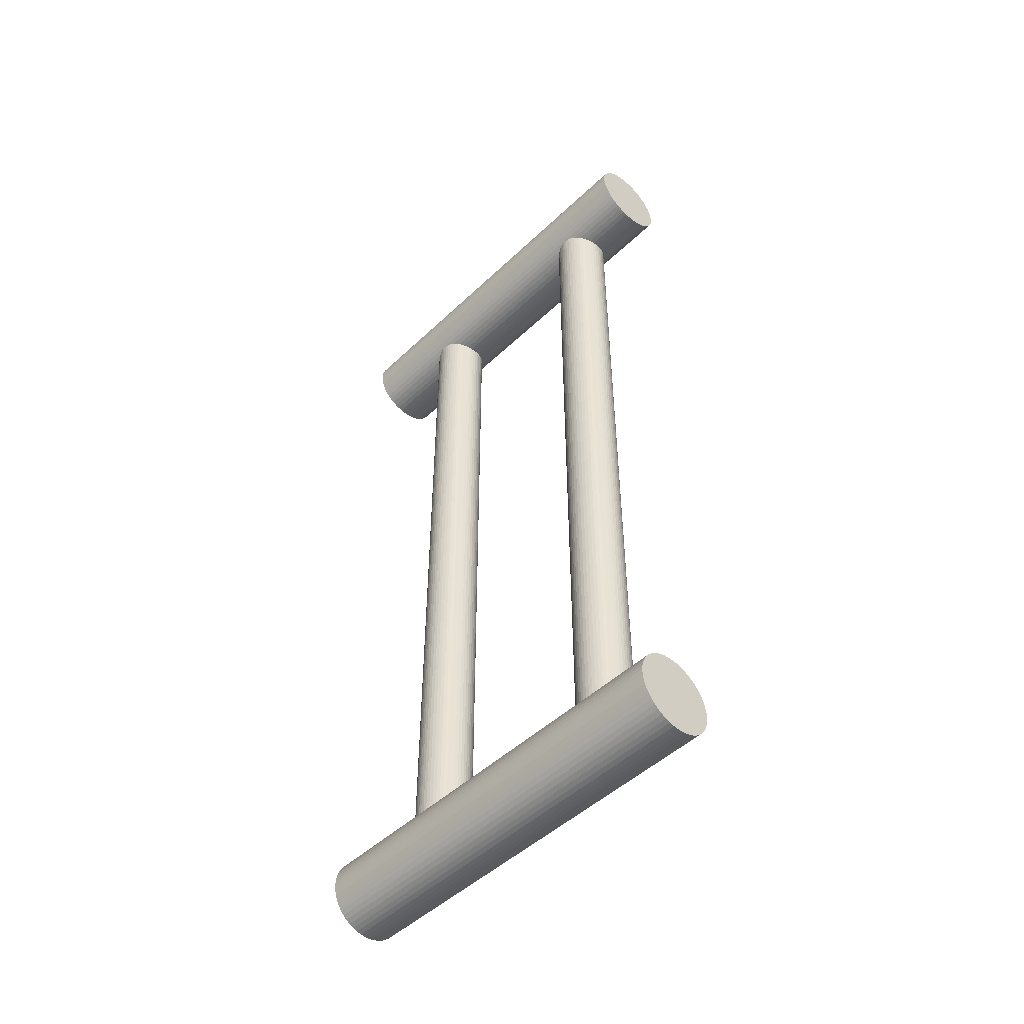
<metadata>
{"format":"obj","ext":"obj","renderer":"f3d","projection":"perspective","resolution":1024,"background":"white","views":[{"elev":-48.9,"azim":136.4,"up":"+Z"}]}
</metadata>
<code>
o Cylinder.004_Cylinder.006
v 0 0.5 -1.5
v 0 0.5 1.5
v 0.01253 0.4992 -1.5
v 0.01253 0.4992 1.5
v 0.02487 0.4969 -1.5
v 0.02487 0.4969 1.5
v 0.03681 0.493 -1.5
v 0.03681 0.493 1.5
v 0.04818 0.4876 -1.5
v 0.04818 0.4876 1.5
v 0.05878 0.4809 -1.5
v 0.05878 0.4809 1.5
v 0.06846 0.4729 -1.5
v 0.06846 0.4729 1.5
v 0.07705 0.4637 -1.5
v 0.07705 0.4637 1.5
v 0.08443 0.4536 -1.5
v 0.08443 0.4536 1.5
v 0.09048 0.4426 -1.5
v 0.09048 0.4426 1.5
v 0.09511 0.4309 -1.5
v 0.09511 0.4309 1.5
v 0.09823 0.4187 -1.5
v 0.09823 0.4187 1.5
v 0.0998 0.4063 -1.5
v 0.0998 0.4063 1.5
v 0.0998 0.3937 -1.5
v 0.0998 0.3937 1.5
v 0.09823 0.3813 -1.5
v 0.09823 0.3813 1.5
v 0.09511 0.3691 -1.5
v 0.09511 0.3691 1.5
v 0.09048 0.3574 -1.5
v 0.09048 0.3574 1.5
v 0.08443 0.3464 -1.5
v 0.08443 0.3464 1.5
v 0.07705 0.3363 -1.5
v 0.07705 0.3363 1.5
v 0.06846 0.3271 -1.5
v 0.06846 0.3271 1.5
v 0.05878 0.3191 -1.5
v 0.05878 0.3191 1.5
v 0.04818 0.3124 -1.5
v 0.04818 0.3124 1.5
v 0.03681 0.307 -1.5
v 0.03681 0.307 1.5
v 0.02487 0.3031 -1.5
v 0.02487 0.3031 1.5
v 0.01253 0.3008 -1.5
v 0.01253 0.3008 1.5
v -0 0.3 -1.5
v -0 0.3 1.5
v -0.01253 0.3008 -1.5
v -0.01253 0.3008 1.5
v -0.02487 0.3031 -1.5
v -0.02487 0.3031 1.5
v -0.03681 0.307 -1.5
v -0.03681 0.307 1.5
v -0.04818 0.3124 -1.5
v -0.04818 0.3124 1.5
v -0.05878 0.3191 -1.5
v -0.05878 0.3191 1.5
v -0.06846 0.3271 -1.5
v -0.06846 0.3271 1.5
v -0.07705 0.3363 -1.5
v -0.07705 0.3363 1.5
v -0.08443 0.3464 -1.5
v -0.08443 0.3464 1.5
v -0.09048 0.3574 -1.5
v -0.09048 0.3574 1.5
v -0.09511 0.3691 -1.5
v -0.09511 0.3691 1.5
v -0.09823 0.3813 -1.5
v -0.09823 0.3813 1.5
v -0.0998 0.3937 -1.5
v -0.0998 0.3937 1.5
v -0.0998 0.4063 -1.5
v -0.0998 0.4063 1.5
v -0.09823 0.4187 -1.5
v -0.09823 0.4187 1.5
v -0.09511 0.4309 -1.5
v -0.09511 0.4309 1.5
v -0.09048 0.4426 -1.5
v -0.09048 0.4426 1.5
v -0.08443 0.4536 -1.5
v -0.08443 0.4536 1.5
v -0.07705 0.4637 -1.5
v -0.07705 0.4637 1.5
v -0.06846 0.4729 -1.5
v -0.06846 0.4729 1.5
v -0.05878 0.4809 -1.5
v -0.05878 0.4809 1.5
v -0.04818 0.4876 -1.5
v -0.04818 0.4876 1.5
v -0.03681 0.493 -1.5
v -0.03681 0.493 1.5
v -0.02487 0.4969 -1.5
v -0.02487 0.4969 1.5
v -0.01253 0.4992 -1.5
v -0.01253 0.4992 1.5
v 0 0 -1.65
v 0 1.5 -1.65
v 0.0188 0 -1.649
v 0.0188 1.5 -1.649
v 0.0373 0 -1.645
v 0.0373 1.5 -1.645
v 0.05522 0 -1.639
v 0.05522 1.5 -1.639
v 0.07226 0 -1.631
v 0.07226 1.5 -1.631
v 0.08817 0 -1.621
v 0.08817 1.5 -1.621
v 0.1027 0 -1.609
v 0.1027 1.5 -1.609
v 0.1156 0 -1.596
v 0.1156 1.5 -1.596
v 0.1266 0 -1.58
v 0.1266 1.5 -1.58
v 0.1357 0 -1.564
v 0.1357 1.5 -1.564
v 0.1427 0 -1.546
v 0.1427 1.5 -1.546
v 0.1473 0 -1.528
v 0.1473 1.5 -1.528
v 0.1497 0 -1.509
v 0.1497 1.5 -1.509
v 0.1497 0 -1.491
v 0.1497 1.5 -1.491
v 0.1473 0 -1.472
v 0.1473 1.5 -1.472
v 0.1427 0 -1.454
v 0.1427 1.5 -1.454
v 0.1357 0 -1.436
v 0.1357 1.5 -1.436
v 0.1266 0 -1.42
v 0.1266 1.5 -1.42
v 0.1156 0 -1.404
v 0.1156 1.5 -1.404
v 0.1027 0 -1.391
v 0.1027 1.5 -1.391
v 0.08817 0 -1.379
v 0.08817 1.5 -1.379
v 0.07226 0 -1.369
v 0.07226 1.5 -1.369
v 0.05522 0 -1.361
v 0.05522 1.5 -1.361
v 0.0373 0 -1.355
v 0.0373 1.5 -1.355
v 0.0188 0 -1.351
v 0.0188 1.5 -1.351
v -0 0 -1.35
v -0 1.5 -1.35
v -0.0188 0 -1.351
v -0.0188 1.5 -1.351
v -0.0373 0 -1.355
v -0.0373 1.5 -1.355
v -0.05522 0 -1.361
v -0.05522 1.5 -1.361
v -0.07226 0 -1.369
v -0.07226 1.5 -1.369
v -0.08817 0 -1.379
v -0.08817 1.5 -1.379
v -0.1027 0 -1.391
v -0.1027 1.5 -1.391
v -0.1156 0 -1.404
v -0.1156 1.5 -1.404
v -0.1266 0 -1.42
v -0.1266 1.5 -1.42
v -0.1357 0 -1.436
v -0.1357 1.5 -1.436
v -0.1427 0 -1.454
v -0.1427 1.5 -1.454
v -0.1473 0 -1.472
v -0.1473 1.5 -1.472
v -0.1497 0 -1.491
v -0.1497 1.5 -1.491
v -0.1497 0 -1.509
v -0.1497 1.5 -1.509
v -0.1473 0 -1.528
v -0.1473 1.5 -1.528
v -0.1427 0 -1.546
v -0.1427 1.5 -1.546
v -0.1357 0 -1.564
v -0.1357 1.5 -1.564
v -0.1266 0 -1.58
v -0.1266 1.5 -1.58
v -0.1156 0 -1.596
v -0.1156 1.5 -1.596
v -0.1027 0 -1.609
v -0.1027 1.5 -1.609
v -0.08817 0 -1.621
v -0.08817 1.5 -1.621
v -0.07226 0 -1.631
v -0.07226 1.5 -1.631
v -0.05522 0 -1.639
v -0.05522 1.5 -1.639
v -0.0373 0 -1.645
v -0.0373 1.5 -1.645
v -0.0188 0 -1.649
v -0.0188 1.5 -1.649
v 0 0 1.35
v 0 1.5 1.35
v 0.0188 0 1.351
v 0.0188 1.5 1.351
v 0.0373 0 1.355
v 0.0373 1.5 1.355
v 0.05522 0 1.361
v 0.05522 1.5 1.361
v 0.07226 0 1.369
v 0.07226 1.5 1.369
v 0.08817 0 1.379
v 0.08817 1.5 1.379
v 0.1027 0 1.391
v 0.1027 1.5 1.391
v 0.1156 0 1.404
v 0.1156 1.5 1.404
v 0.1266 0 1.42
v 0.1266 1.5 1.42
v 0.1357 0 1.436
v 0.1357 1.5 1.436
v 0.1427 0 1.454
v 0.1427 1.5 1.454
v 0.1473 0 1.472
v 0.1473 1.5 1.472
v 0.1497 0 1.491
v 0.1497 1.5 1.491
v 0.1497 0 1.509
v 0.1497 1.5 1.509
v 0.1473 0 1.528
v 0.1473 1.5 1.528
v 0.1427 0 1.546
v 0.1427 1.5 1.546
v 0.1357 0 1.564
v 0.1357 1.5 1.564
v 0.1266 0 1.58
v 0.1266 1.5 1.58
v 0.1156 0 1.596
v 0.1156 1.5 1.596
v 0.1027 0 1.609
v 0.1027 1.5 1.609
v 0.08817 0 1.621
v 0.08817 1.5 1.621
v 0.07226 0 1.631
v 0.07226 1.5 1.631
v 0.05522 0 1.639
v 0.05522 1.5 1.639
v 0.0373 0 1.645
v 0.0373 1.5 1.645
v 0.0188 0 1.649
v 0.0188 1.5 1.649
v -0 0 1.65
v -0 1.5 1.65
v -0.0188 0 1.649
v -0.0188 1.5 1.649
v -0.0373 0 1.645
v -0.0373 1.5 1.645
v -0.05522 0 1.639
v -0.05522 1.5 1.639
v -0.07226 0 1.631
v -0.07226 1.5 1.631
v -0.08817 0 1.621
v -0.08817 1.5 1.621
v -0.1027 0 1.609
v -0.1027 1.5 1.609
v -0.1156 0 1.596
v -0.1156 1.5 1.596
v -0.1266 0 1.58
v -0.1266 1.5 1.58
v -0.1357 0 1.564
v -0.1357 1.5 1.564
v -0.1427 0 1.546
v -0.1427 1.5 1.546
v -0.1473 0 1.528
v -0.1473 1.5 1.528
v -0.1497 0 1.509
v -0.1497 1.5 1.509
v -0.1497 0 1.491
v -0.1497 1.5 1.491
v -0.1473 0 1.472
v -0.1473 1.5 1.472
v -0.1427 0 1.454
v -0.1427 1.5 1.454
v -0.1357 0 1.436
v -0.1357 1.5 1.436
v -0.1266 0 1.42
v -0.1266 1.5 1.42
v -0.1156 0 1.404
v -0.1156 1.5 1.404
v -0.1027 0 1.391
v -0.1027 1.5 1.391
v -0.08817 0 1.379
v -0.08817 1.5 1.379
v -0.07226 0 1.369
v -0.07226 1.5 1.369
v -0.05522 0 1.361
v -0.05522 1.5 1.361
v -0.0373 0 1.355
v -0.0373 1.5 1.355
v -0.0188 0 1.351
v -0.0188 1.5 1.351
v 0 1.3 -1.5
v 0 1.3 1.5
v 0.01253 1.299 -1.5
v 0.01253 1.299 1.5
v 0.02487 1.297 -1.5
v 0.02487 1.297 1.5
v 0.03681 1.293 -1.5
v 0.03681 1.293 1.5
v 0.04818 1.288 -1.5
v 0.04818 1.288 1.5
v 0.05878 1.281 -1.5
v 0.05878 1.281 1.5
v 0.06846 1.273 -1.5
v 0.06846 1.273 1.5
v 0.07705 1.264 -1.5
v 0.07705 1.264 1.5
v 0.08443 1.254 -1.5
v 0.08443 1.254 1.5
v 0.09048 1.243 -1.5
v 0.09048 1.243 1.5
v 0.09511 1.231 -1.5
v 0.09511 1.231 1.5
v 0.09823 1.219 -1.5
v 0.09823 1.219 1.5
v 0.0998 1.206 -1.5
v 0.0998 1.206 1.5
v 0.0998 1.194 -1.5
v 0.0998 1.194 1.5
v 0.09823 1.181 -1.5
v 0.09823 1.181 1.5
v 0.09511 1.169 -1.5
v 0.09511 1.169 1.5
v 0.09048 1.157 -1.5
v 0.09048 1.157 1.5
v 0.08443 1.146 -1.5
v 0.08443 1.146 1.5
v 0.07705 1.136 -1.5
v 0.07705 1.136 1.5
v 0.06846 1.127 -1.5
v 0.06846 1.127 1.5
v 0.05878 1.119 -1.5
v 0.05878 1.119 1.5
v 0.04818 1.112 -1.5
v 0.04818 1.112 1.5
v 0.03681 1.107 -1.5
v 0.03681 1.107 1.5
v 0.02487 1.103 -1.5
v 0.02487 1.103 1.5
v 0.01253 1.101 -1.5
v 0.01253 1.101 1.5
v -0 1.1 -1.5
v -0 1.1 1.5
v -0.01253 1.101 -1.5
v -0.01253 1.101 1.5
v -0.02487 1.103 -1.5
v -0.02487 1.103 1.5
v -0.03681 1.107 -1.5
v -0.03681 1.107 1.5
v -0.04818 1.112 -1.5
v -0.04818 1.112 1.5
v -0.05878 1.119 -1.5
v -0.05878 1.119 1.5
v -0.06846 1.127 -1.5
v -0.06846 1.127 1.5
v -0.07705 1.136 -1.5
v -0.07705 1.136 1.5
v -0.08443 1.146 -1.5
v -0.08443 1.146 1.5
v -0.09048 1.157 -1.5
v -0.09048 1.157 1.5
v -0.09511 1.169 -1.5
v -0.09511 1.169 1.5
v -0.09823 1.181 -1.5
v -0.09823 1.181 1.5
v -0.0998 1.194 -1.5
v -0.0998 1.194 1.5
v -0.0998 1.206 -1.5
v -0.0998 1.206 1.5
v -0.09823 1.219 -1.5
v -0.09823 1.219 1.5
v -0.09511 1.231 -1.5
v -0.09511 1.231 1.5
v -0.09048 1.243 -1.5
v -0.09048 1.243 1.5
v -0.08443 1.254 -1.5
v -0.08443 1.254 1.5
v -0.07705 1.264 -1.5
v -0.07705 1.264 1.5
v -0.06846 1.273 -1.5
v -0.06846 1.273 1.5
v -0.05878 1.281 -1.5
v -0.05878 1.281 1.5
v -0.04818 1.288 -1.5
v -0.04818 1.288 1.5
v -0.03681 1.293 -1.5
v -0.03681 1.293 1.5
v -0.02487 1.297 -1.5
v -0.02487 1.297 1.5
v -0.01253 1.299 -1.5
v -0.01253 1.299 1.5
f 2 3 1
f 4 5 3
f 6 7 5
f 8 9 7
f 10 11 9
f 12 13 11
f 14 15 13
f 16 17 15
f 18 19 17
f 20 21 19
f 22 23 21
f 24 25 23
f 26 27 25
f 28 29 27
f 30 31 29
f 32 33 31
f 34 35 33
f 36 37 35
f 38 39 37
f 40 41 39
f 42 43 41
f 44 45 43
f 46 47 45
f 48 49 47
f 50 51 49
f 52 53 51
f 54 55 53
f 56 57 55
f 58 59 57
f 60 61 59
f 62 63 61
f 64 65 63
f 66 67 65
f 68 69 67
f 70 71 69
f 72 73 71
f 74 75 73
f 76 77 75
f 78 79 77
f 80 81 79
f 82 83 81
f 84 85 83
f 86 87 85
f 88 89 87
f 90 91 89
f 92 93 91
f 94 95 93
f 96 97 95
f 18 98 66
f 98 99 97
f 100 1 99
f 7 39 71
f 101 104 103
f 104 105 103
f 106 107 105
f 108 109 107
f 110 111 109
f 112 113 111
f 114 115 113
f 116 117 115
f 118 119 117
f 120 121 119
f 122 123 121
f 124 125 123
f 126 127 125
f 128 129 127
f 130 131 129
f 132 133 131
f 134 135 133
f 136 137 135
f 138 139 137
f 140 141 139
f 142 143 141
f 144 145 143
f 146 147 145
f 148 149 147
f 149 152 151
f 152 153 151
f 154 155 153
f 156 157 155
f 158 159 157
f 160 161 159
f 162 163 161
f 164 165 163
f 166 167 165
f 168 169 167
f 170 171 169
f 172 173 171
f 174 175 173
f 176 177 175
f 178 179 177
f 180 181 179
f 182 183 181
f 184 185 183
f 186 187 185
f 188 189 187
f 190 191 189
f 192 193 191
f 194 195 193
f 196 197 195
f 134 118 198
f 198 199 197
f 200 101 199
f 107 139 171
f 201 204 203
f 204 205 203
f 206 207 205
f 208 209 207
f 210 211 209
f 212 213 211
f 214 215 213
f 216 217 215
f 218 219 217
f 220 221 219
f 222 223 221
f 224 225 223
f 226 227 225
f 228 229 227
f 230 231 229
f 232 233 231
f 234 235 233
f 236 237 235
f 238 239 237
f 240 241 239
f 242 243 241
f 244 245 243
f 246 247 245
f 248 249 247
f 249 252 251
f 252 253 251
f 254 255 253
f 256 257 255
f 258 259 257
f 260 261 259
f 262 263 261
f 264 265 263
f 266 267 265
f 268 269 267
f 270 271 269
f 272 273 271
f 274 275 273
f 276 277 275
f 278 279 277
f 280 281 279
f 282 283 281
f 284 285 283
f 286 287 285
f 288 289 287
f 290 291 289
f 292 293 291
f 294 295 293
f 296 297 295
f 234 218 298
f 298 299 297
f 300 201 299
f 207 239 271
f 302 303 301
f 304 305 303
f 306 307 305
f 308 309 307
f 310 311 309
f 312 313 311
f 314 315 313
f 316 317 315
f 318 319 317
f 320 321 319
f 322 323 321
f 324 325 323
f 326 327 325
f 328 329 327
f 330 331 329
f 332 333 331
f 334 335 333
f 336 337 335
f 338 339 337
f 340 341 339
f 342 343 341
f 344 345 343
f 346 347 345
f 348 349 347
f 350 351 349
f 352 353 351
f 354 355 353
f 356 357 355
f 358 359 357
f 360 361 359
f 362 363 361
f 364 365 363
f 366 367 365
f 368 369 367
f 370 371 369
f 372 373 371
f 374 375 373
f 376 377 375
f 378 379 377
f 380 381 379
f 382 383 381
f 384 385 383
f 386 387 385
f 388 389 387
f 390 391 389
f 392 393 391
f 394 395 393
f 396 397 395
f 398 366 334
f 398 399 397
f 400 301 399
f 307 339 371
f 2 4 3
f 4 6 5
f 6 8 7
f 8 10 9
f 10 12 11
f 12 14 13
f 14 16 15
f 16 18 17
f 18 20 19
f 20 22 21
f 22 24 23
f 24 26 25
f 26 28 27
f 28 30 29
f 30 32 31
f 32 34 33
f 34 36 35
f 36 38 37
f 38 40 39
f 40 42 41
f 42 44 43
f 44 46 45
f 46 48 47
f 48 50 49
f 50 52 51
f 52 54 53
f 54 56 55
f 56 58 57
f 58 60 59
f 60 62 61
f 62 64 63
f 64 66 65
f 66 68 67
f 68 70 69
f 70 72 71
f 72 74 73
f 74 76 75
f 76 78 77
f 78 80 79
f 80 82 81
f 82 84 83
f 84 86 85
f 86 88 87
f 88 90 89
f 90 92 91
f 92 94 93
f 94 96 95
f 96 98 97
f 6 4 2
f 2 100 98
f 98 96 94
f 94 92 90
f 90 88 86
f 86 84 82
f 82 80 74
f 80 78 74
f 78 76 74
f 74 72 66
f 72 70 66
f 70 68 66
f 66 64 62
f 62 60 66
f 60 58 66
f 58 56 50
f 56 54 50
f 54 52 50
f 50 48 42
f 48 46 42
f 46 44 42
f 42 40 34
f 40 38 34
f 38 36 34
f 34 32 30
f 30 28 26
f 26 24 18
f 24 22 18
f 22 20 18
f 18 16 14
f 14 12 10
f 10 8 6
f 6 2 98
f 98 94 90
f 90 86 98
f 86 82 98
f 34 30 18
f 30 26 18
f 18 14 98
f 14 10 98
f 10 6 98
f 82 74 66
f 66 58 50
f 50 42 66
f 42 34 66
f 98 82 66
f 34 18 66
f 98 100 99
f 100 2 1
f 99 1 7
f 1 3 7
f 3 5 7
f 7 9 11
f 11 13 7
f 13 15 7
f 15 17 23
f 17 19 23
f 19 21 23
f 23 25 27
f 27 29 23
f 29 31 23
f 31 33 35
f 35 37 31
f 37 39 31
f 39 41 43
f 43 45 47
f 47 49 51
f 51 53 55
f 55 57 59
f 59 61 63
f 63 65 71
f 65 67 71
f 67 69 71
f 71 73 79
f 73 75 79
f 75 77 79
f 79 81 83
f 83 85 79
f 85 87 79
f 87 89 91
f 91 93 95
f 95 97 7
f 97 99 7
f 39 43 47
f 47 51 55
f 55 59 63
f 87 91 95
f 7 15 23
f 23 31 39
f 39 47 55
f 55 63 71
f 71 79 87
f 87 95 7
f 7 23 39
f 39 55 71
f 71 87 7
f 101 102 104
f 104 106 105
f 106 108 107
f 108 110 109
f 110 112 111
f 112 114 113
f 114 116 115
f 116 118 117
f 118 120 119
f 120 122 121
f 122 124 123
f 124 126 125
f 126 128 127
f 128 130 129
f 130 132 131
f 132 134 133
f 134 136 135
f 136 138 137
f 138 140 139
f 140 142 141
f 142 144 143
f 144 146 145
f 146 148 147
f 148 150 149
f 149 150 152
f 152 154 153
f 154 156 155
f 156 158 157
f 158 160 159
f 160 162 161
f 162 164 163
f 164 166 165
f 166 168 167
f 168 170 169
f 170 172 171
f 172 174 173
f 174 176 175
f 176 178 177
f 178 180 179
f 180 182 181
f 182 184 183
f 184 186 185
f 186 188 187
f 188 190 189
f 190 192 191
f 192 194 193
f 194 196 195
f 196 198 197
f 106 104 102
f 102 200 198
f 198 196 194
f 194 192 190
f 190 188 182
f 188 186 182
f 186 184 182
f 182 180 178
f 178 176 174
f 174 172 170
f 170 168 166
f 166 164 158
f 164 162 158
f 162 160 158
f 158 156 154
f 154 152 158
f 152 150 158
f 150 148 146
f 146 144 142
f 142 140 138
f 138 136 134
f 134 132 130
f 130 128 134
f 128 126 134
f 126 124 118
f 124 122 118
f 122 120 118
f 118 116 114
f 114 112 118
f 112 110 118
f 110 108 106
f 106 102 198
f 198 194 182
f 194 190 182
f 182 178 174
f 174 170 182
f 170 166 182
f 150 146 134
f 146 142 134
f 142 138 134
f 110 106 198
f 166 158 134
f 158 150 134
f 134 126 118
f 118 110 198
f 198 182 134
f 182 166 134
f 198 200 199
f 200 102 101
f 199 101 107
f 101 103 107
f 103 105 107
f 107 109 111
f 111 113 115
f 115 117 119
f 119 121 123
f 123 125 131
f 125 127 131
f 127 129 131
f 131 133 135
f 135 137 139
f 139 141 143
f 143 145 147
f 147 149 151
f 151 153 155
f 155 157 159
f 159 161 163
f 163 165 171
f 165 167 171
f 167 169 171
f 171 173 175
f 175 177 179
f 179 181 183
f 183 185 187
f 187 189 195
f 189 191 195
f 191 193 195
f 195 197 199
f 107 111 115
f 115 119 107
f 119 123 107
f 131 135 123
f 135 139 123
f 139 143 155
f 143 147 155
f 147 151 155
f 155 159 163
f 171 175 179
f 179 183 171
f 183 187 171
f 195 199 107
f 155 163 139
f 163 171 139
f 187 195 171
f 195 107 171
f 107 123 139
f 201 202 204
f 204 206 205
f 206 208 207
f 208 210 209
f 210 212 211
f 212 214 213
f 214 216 215
f 216 218 217
f 218 220 219
f 220 222 221
f 222 224 223
f 224 226 225
f 226 228 227
f 228 230 229
f 230 232 231
f 232 234 233
f 234 236 235
f 236 238 237
f 238 240 239
f 240 242 241
f 242 244 243
f 244 246 245
f 246 248 247
f 248 250 249
f 249 250 252
f 252 254 253
f 254 256 255
f 256 258 257
f 258 260 259
f 260 262 261
f 262 264 263
f 264 266 265
f 266 268 267
f 268 270 269
f 270 272 271
f 272 274 273
f 274 276 275
f 276 278 277
f 278 280 279
f 280 282 281
f 282 284 283
f 284 286 285
f 286 288 287
f 288 290 289
f 290 292 291
f 292 294 293
f 294 296 295
f 296 298 297
f 206 204 202
f 202 300 298
f 298 296 294
f 294 292 290
f 290 288 282
f 288 286 282
f 286 284 282
f 282 280 278
f 278 276 274
f 274 272 270
f 270 268 266
f 266 264 258
f 264 262 258
f 262 260 258
f 258 256 254
f 254 252 258
f 252 250 258
f 250 248 246
f 246 244 242
f 242 240 238
f 238 236 234
f 234 232 230
f 230 228 234
f 228 226 234
f 226 224 218
f 224 222 218
f 222 220 218
f 218 216 214
f 214 212 218
f 212 210 218
f 210 208 206
f 206 202 298
f 298 294 282
f 294 290 282
f 282 278 274
f 274 270 282
f 270 266 282
f 250 246 234
f 246 242 234
f 242 238 234
f 210 206 298
f 266 258 234
f 258 250 234
f 234 226 218
f 218 210 298
f 298 282 234
f 282 266 234
f 298 300 299
f 300 202 201
f 299 201 207
f 201 203 207
f 203 205 207
f 207 209 211
f 211 213 215
f 215 217 219
f 219 221 223
f 223 225 231
f 225 227 231
f 227 229 231
f 231 233 235
f 235 237 239
f 239 241 243
f 243 245 247
f 247 249 251
f 251 253 255
f 255 257 259
f 259 261 263
f 263 265 271
f 265 267 271
f 267 269 271
f 271 273 275
f 275 277 279
f 279 281 283
f 283 285 287
f 287 289 295
f 289 291 295
f 291 293 295
f 295 297 299
f 207 211 215
f 215 219 207
f 219 223 207
f 231 235 223
f 235 239 223
f 239 243 255
f 243 247 255
f 247 251 255
f 255 259 263
f 271 275 279
f 279 283 271
f 283 287 271
f 295 299 207
f 255 263 239
f 263 271 239
f 287 295 271
f 295 207 271
f 207 223 239
f 302 304 303
f 304 306 305
f 306 308 307
f 308 310 309
f 310 312 311
f 312 314 313
f 314 316 315
f 316 318 317
f 318 320 319
f 320 322 321
f 322 324 323
f 324 326 325
f 326 328 327
f 328 330 329
f 330 332 331
f 332 334 333
f 334 336 335
f 336 338 337
f 338 340 339
f 340 342 341
f 342 344 343
f 344 346 345
f 346 348 347
f 348 350 349
f 350 352 351
f 352 354 353
f 354 356 355
f 356 358 357
f 358 360 359
f 360 362 361
f 362 364 363
f 364 366 365
f 366 368 367
f 368 370 369
f 370 372 371
f 372 374 373
f 374 376 375
f 376 378 377
f 378 380 379
f 380 382 381
f 382 384 383
f 384 386 385
f 386 388 387
f 388 390 389
f 390 392 391
f 392 394 393
f 394 396 395
f 396 398 397
f 306 304 302
f 302 400 306
f 400 398 306
f 398 396 390
f 396 394 390
f 394 392 390
f 390 388 386
f 386 384 390
f 384 382 390
f 382 380 378
f 378 376 374
f 374 372 370
f 370 368 374
f 368 366 374
f 366 364 358
f 364 362 358
f 362 360 358
f 358 356 354
f 354 352 350
f 350 348 346
f 346 344 342
f 342 340 334
f 340 338 334
f 338 336 334
f 334 332 330
f 330 328 334
f 328 326 334
f 326 324 322
f 322 320 318
f 318 316 314
f 314 312 310
f 310 308 398
f 308 306 398
f 382 378 366
f 378 374 366
f 358 354 366
f 354 350 366
f 350 346 342
f 326 322 334
f 322 318 334
f 318 314 398
f 314 310 398
f 398 390 366
f 390 382 366
f 350 342 366
f 342 334 366
f 334 318 398
f 398 400 399
f 400 302 301
f 399 301 303
f 303 305 307
f 307 309 311
f 311 313 315
f 315 317 319
f 319 321 315
f 321 323 315
f 323 325 327
f 327 329 331
f 331 333 339
f 333 335 339
f 335 337 339
f 339 341 343
f 343 345 339
f 345 347 339
f 347 349 351
f 351 353 347
f 353 355 347
f 355 357 363
f 357 359 363
f 359 361 363
f 363 365 367
f 367 369 371
f 371 373 379
f 373 375 379
f 375 377 379
f 379 381 383
f 383 385 387
f 387 389 395
f 389 391 395
f 391 393 395
f 395 397 399
f 399 303 307
f 307 311 323
f 311 315 323
f 323 327 339
f 327 331 339
f 363 367 371
f 379 383 371
f 383 387 371
f 395 399 307
f 339 347 355
f 355 363 339
f 363 371 339
f 387 395 371
f 395 307 371
f 307 323 339

</code>
